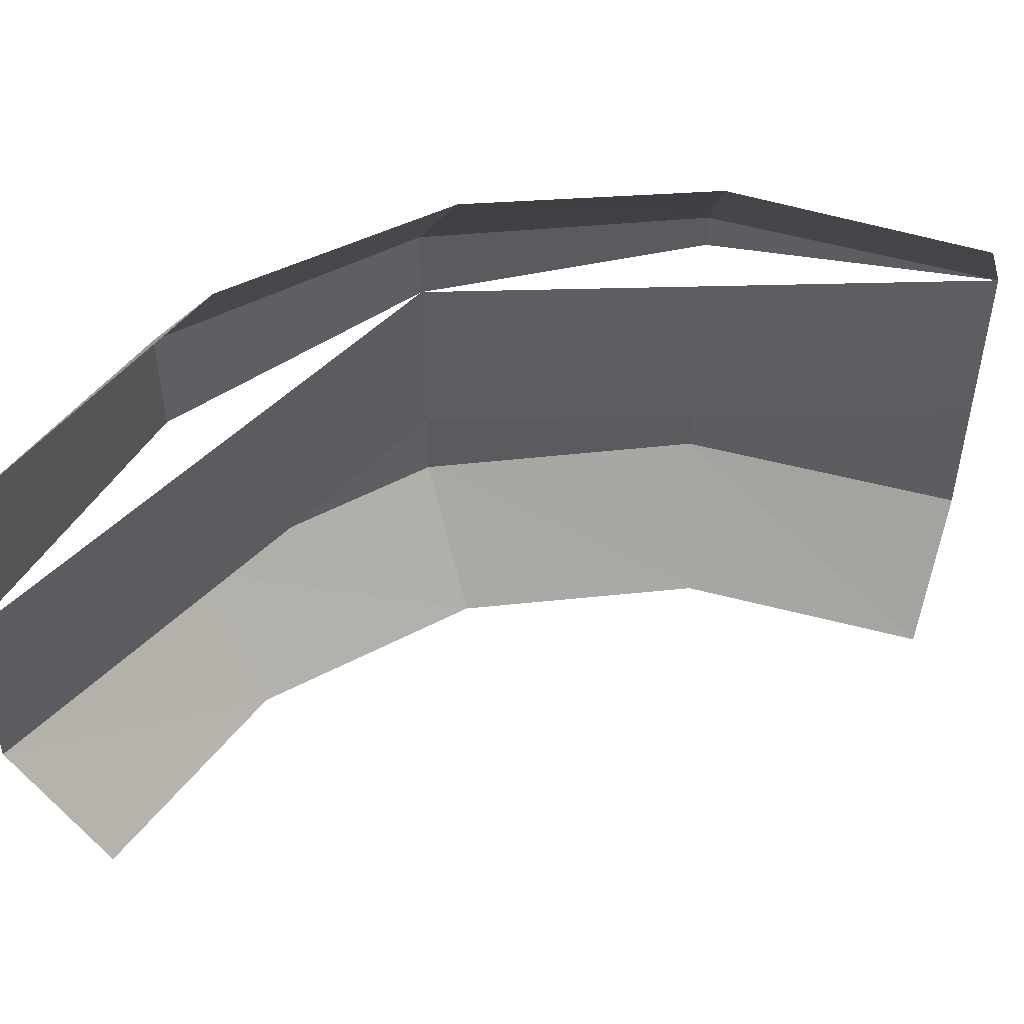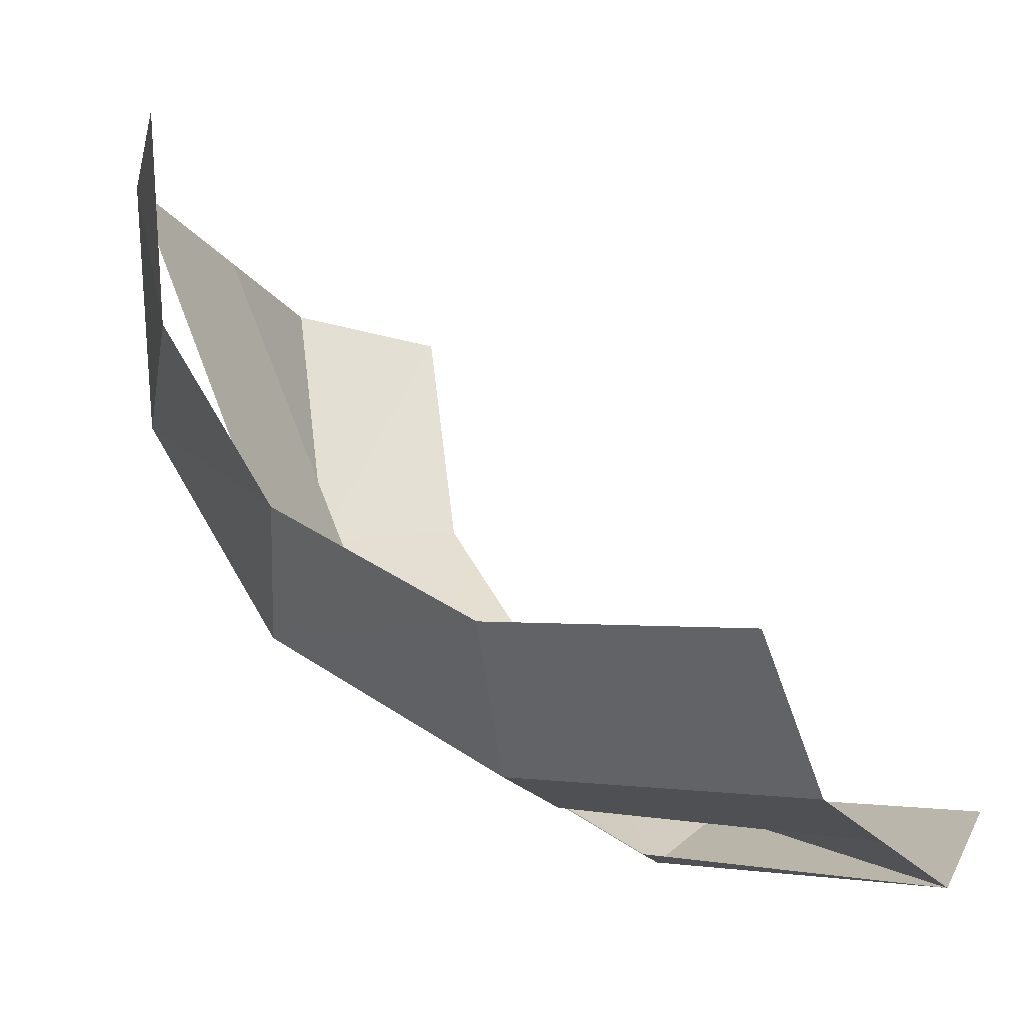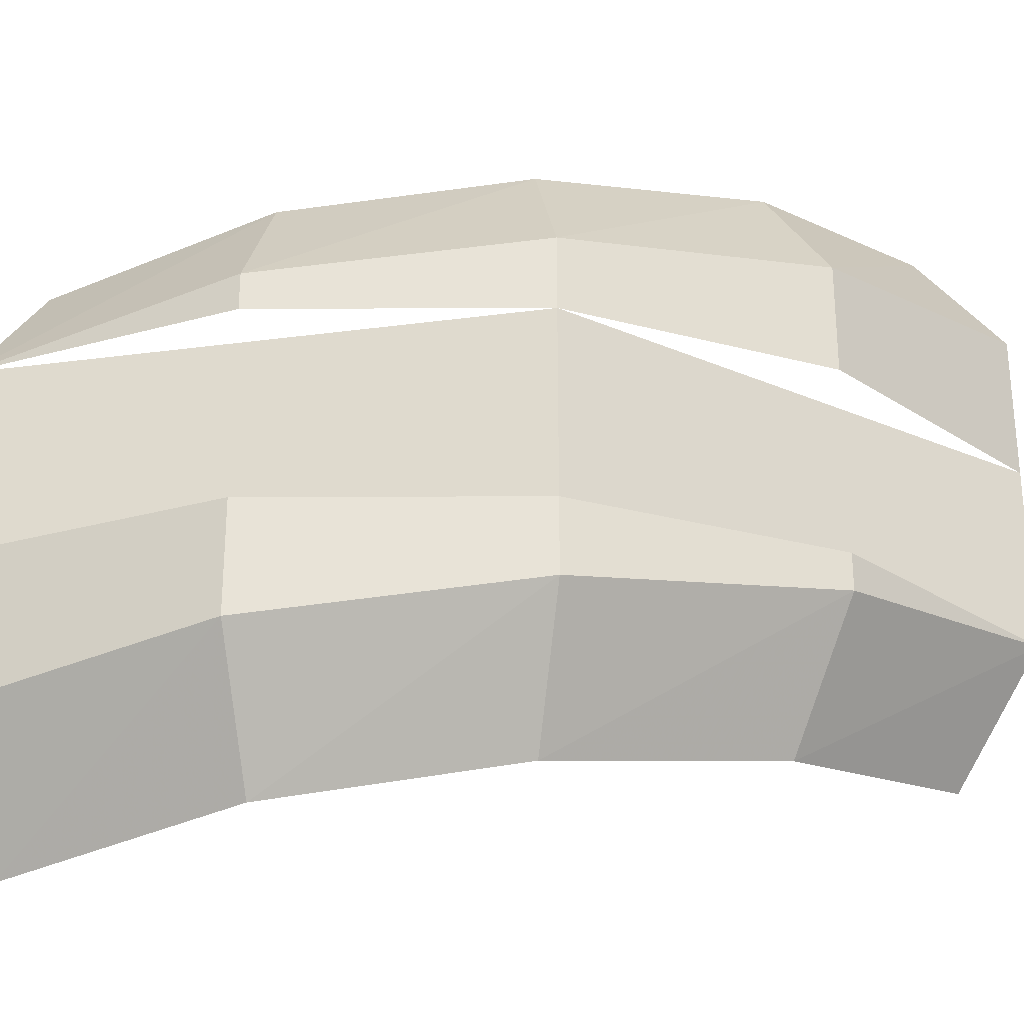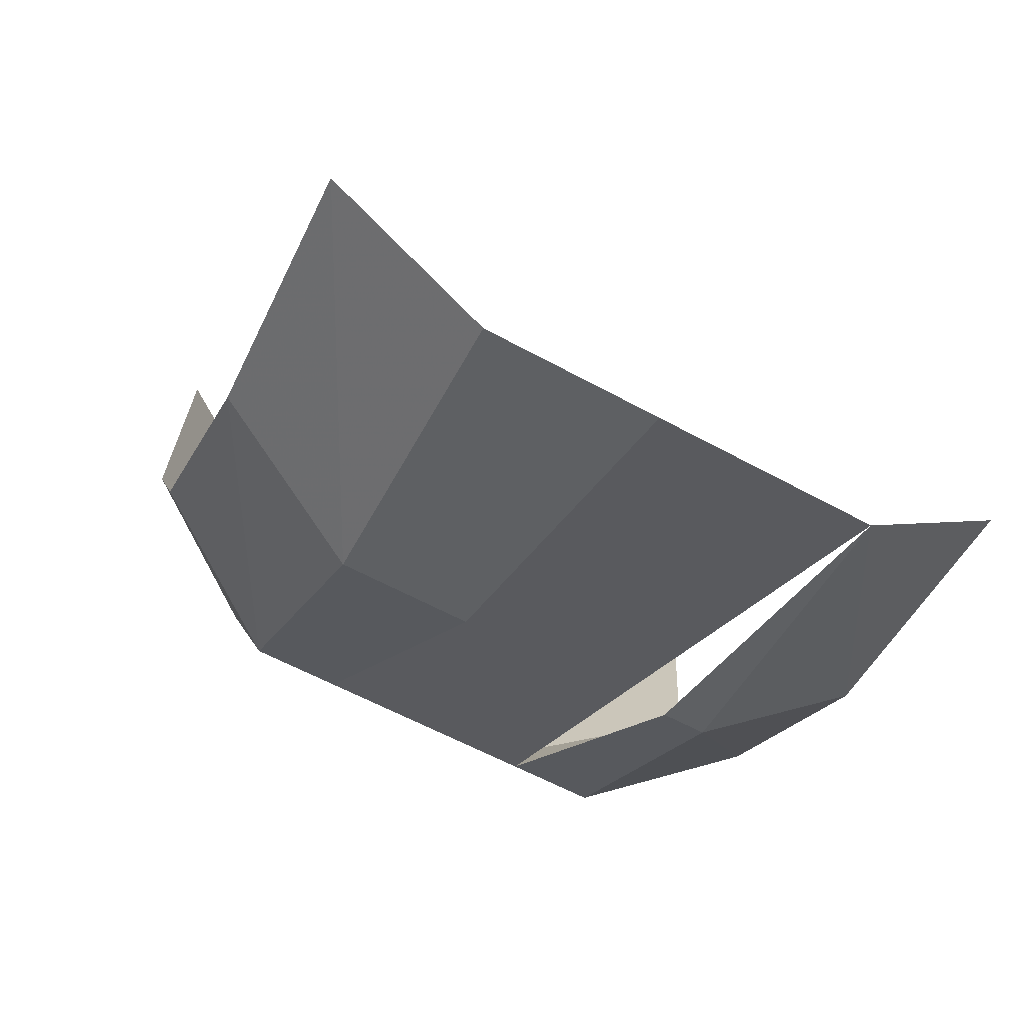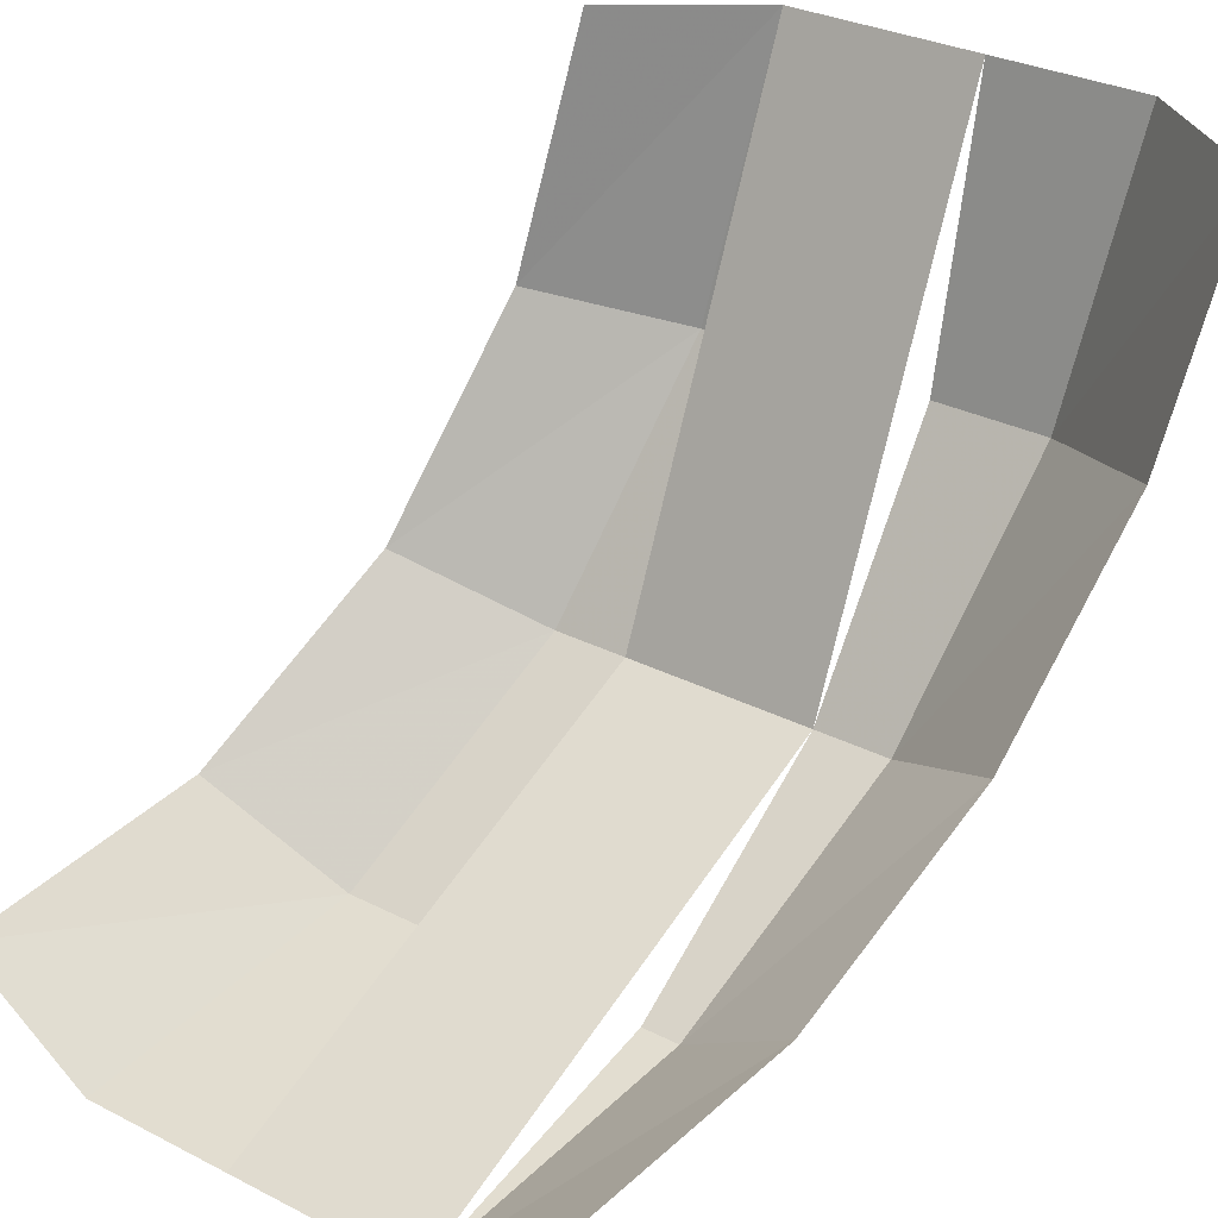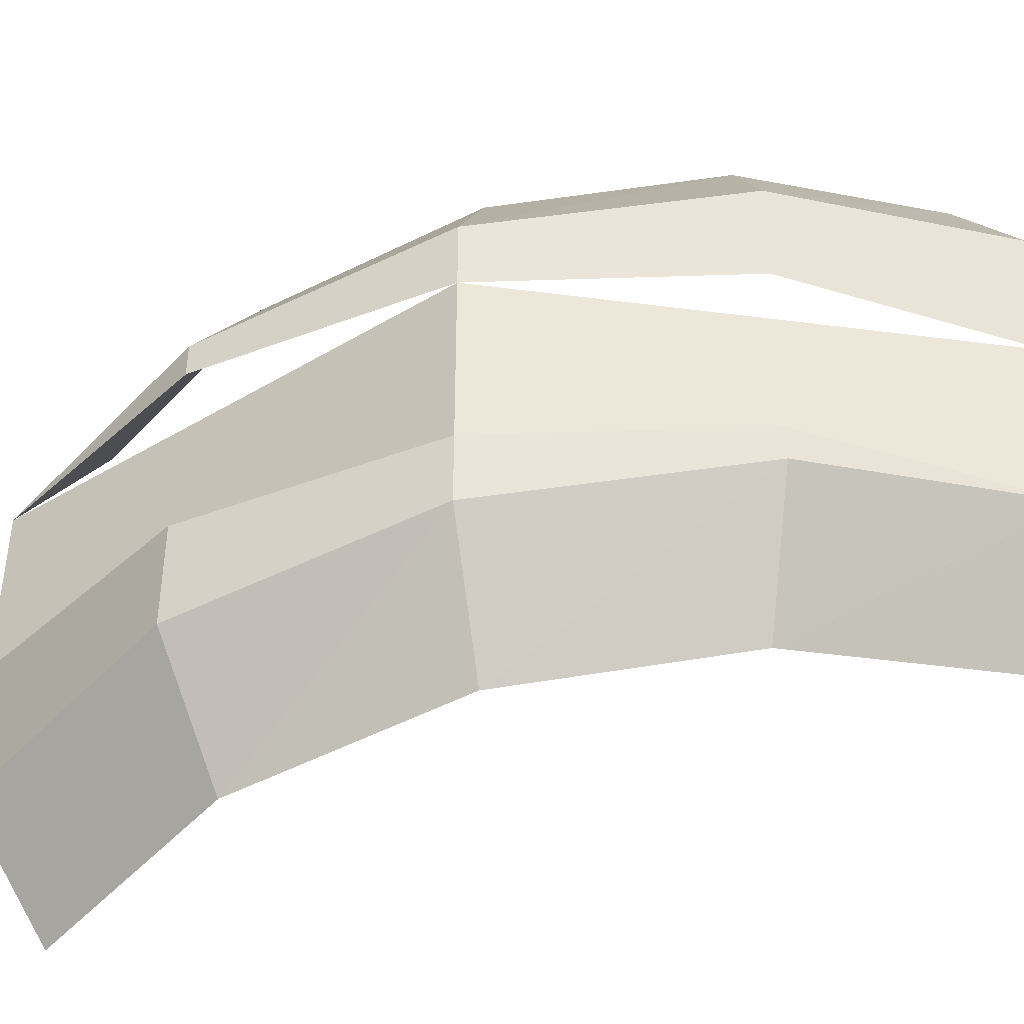
<metadata>
{"format":"obj","ext":"obj","renderer":"f3d","projection":"perspective","resolution":1024,"background":"white","views":[{"elev":51.6,"azim":20.9,"up":"+Y"},{"elev":-20.1,"azim":24.2,"up":"+Z"},{"elev":-27.8,"azim":-145.9,"up":"+Y"},{"elev":-53.0,"azim":58.7,"up":"+Z"},{"elev":30.2,"azim":126.7,"up":"+Z"},{"elev":-41.5,"azim":-121.5,"up":"+Y"}]}
</metadata>
<code>
v 0 -0.04125 -0.2
v -0.07654 -0.03094 -0.1848
v -0.07654 -0.04125 -0.1848
v -0.07654 -0.03094 -0.1848
v -0.1414 -0.02063 -0.1414
v -0.1414 -0.04125 -0.1414
v -0.07654 -0.04125 -0.1848
v -0.1414 -0.02063 -0.1414
v -0.1848 -0.01031 -0.07654
v -0.1848 -0.04125 -0.07654
v -0.1414 -0.04125 -0.1414
v -0.1848 -0.01031 -0.07654
v -0.2 0 0
v -0.2 -0.04125 0
v -0.1848 -0.04125 -0.07654
v -0.1414 -0.04125 -0.1414
v -0.2 -0.04125 0
v -0.2 -0.0935 0
v -0.1414 -0.0935 -0.1414
v 0 -0.04125 -0.2
v -0.1414 -0.04125 -0.1414
v -0.1414 -0.0935 -0.1414
v 0 -0.0935 -0.2
v -0.2 -0.0935 0
v -0.1848 -0.1038 -0.07654
v -0.1848 -0.0935 -0.07654
v -0.1848 -0.1038 -0.07654
v -0.1414 -0.1141 -0.1414
v -0.1414 -0.0935 -0.1414
v -0.1848 -0.0935 -0.07654
v -0.1414 -0.1141 -0.1414
v -0.07654 -0.1244 -0.1848
v -0.07654 -0.0935 -0.1848
v -0.1414 -0.0935 -0.1414
v -0.07654 -0.1244 -0.1848
v 0 -0.1348 -0.2
v 0 -0.0935 -0.2
v -0.07654 -0.0935 -0.1848
v -0.2 0 0
v -0.1737 0.03575 0
v -0.1848 -0.01031 -0.07654
v -0.1737 0.03575 0
v -0.1605 0.02544 -0.06649
v -0.1848 -0.01031 -0.07654
v -0.1605 0.02544 -0.06649
v -0.1414 -0.02063 -0.1414
v -0.1848 -0.01031 -0.07654
v -0.1605 0.02544 -0.06649
v -0.1229 0.01512 -0.1229
v -0.1414 -0.02063 -0.1414
v -0.1229 0.01512 -0.1229
v -0.07654 -0.03094 -0.1848
v -0.1414 -0.02063 -0.1414
v -0.1229 0.01512 -0.1229
v -0.06649 0.004813 -0.1605
v -0.07654 -0.03094 -0.1848
v -0.07654 -0.03094 -0.1848
v -0.06649 0.004813 -0.1605
v 0 -0.04125 -0.2
v -0.06649 0.004813 -0.1605
v 0 -0.0055 -0.1737
v 0 -0.04125 -0.2
v -0.1737 -0.1293 0
v -0.2 -0.0935 0
v -0.1605 -0.1396 -0.06649
v -0.1848 -0.1038 -0.07654
v -0.1605 -0.1396 -0.06649
v -0.2 -0.0935 0
v -0.1605 -0.1396 -0.06649
v -0.1848 -0.1038 -0.07654
v -0.1229 -0.1499 -0.1229
v -0.1414 -0.1141 -0.1414
v -0.1229 -0.1499 -0.1229
v -0.1848 -0.1038 -0.07654
v -0.1229 -0.1499 -0.1229
v -0.1414 -0.1141 -0.1414
v -0.06649 -0.1602 -0.1605
v -0.07654 -0.1244 -0.1848
v -0.06649 -0.1602 -0.1605
v -0.1414 -0.1141 -0.1414
v -0.07654 -0.1244 -0.1848
v 0 -0.1705 -0.1737
v -0.06649 -0.1602 -0.1605
v 0 -0.1348 -0.2
v 0 -0.1705 -0.1737
v -0.07654 -0.1244 -0.1848
g mesh7455627
f 1 3 2
f 4 6 5
f 6 4 7
f 8 10 9
f 10 8 11
f 12 14 13
f 14 12 15
g mesh7455629
f 16 18 17
f 18 16 19
f 20 22 21
f 22 20 23
g mesh7455631
f 24 26 25
f 27 29 28
f 29 27 30
f 31 33 32
f 33 31 34
f 35 37 36
f 37 35 38
f 39 40 41
f 42 43 44
f 45 46 47
f 48 49 50
f 51 52 53
f 54 55 56
f 57 58 59
f 60 61 62
f 63 64 65
f 66 67 68
f 69 70 71
f 72 73 74
f 75 76 77
f 78 79 80
f 81 82 83
f 84 85 86

</code>
